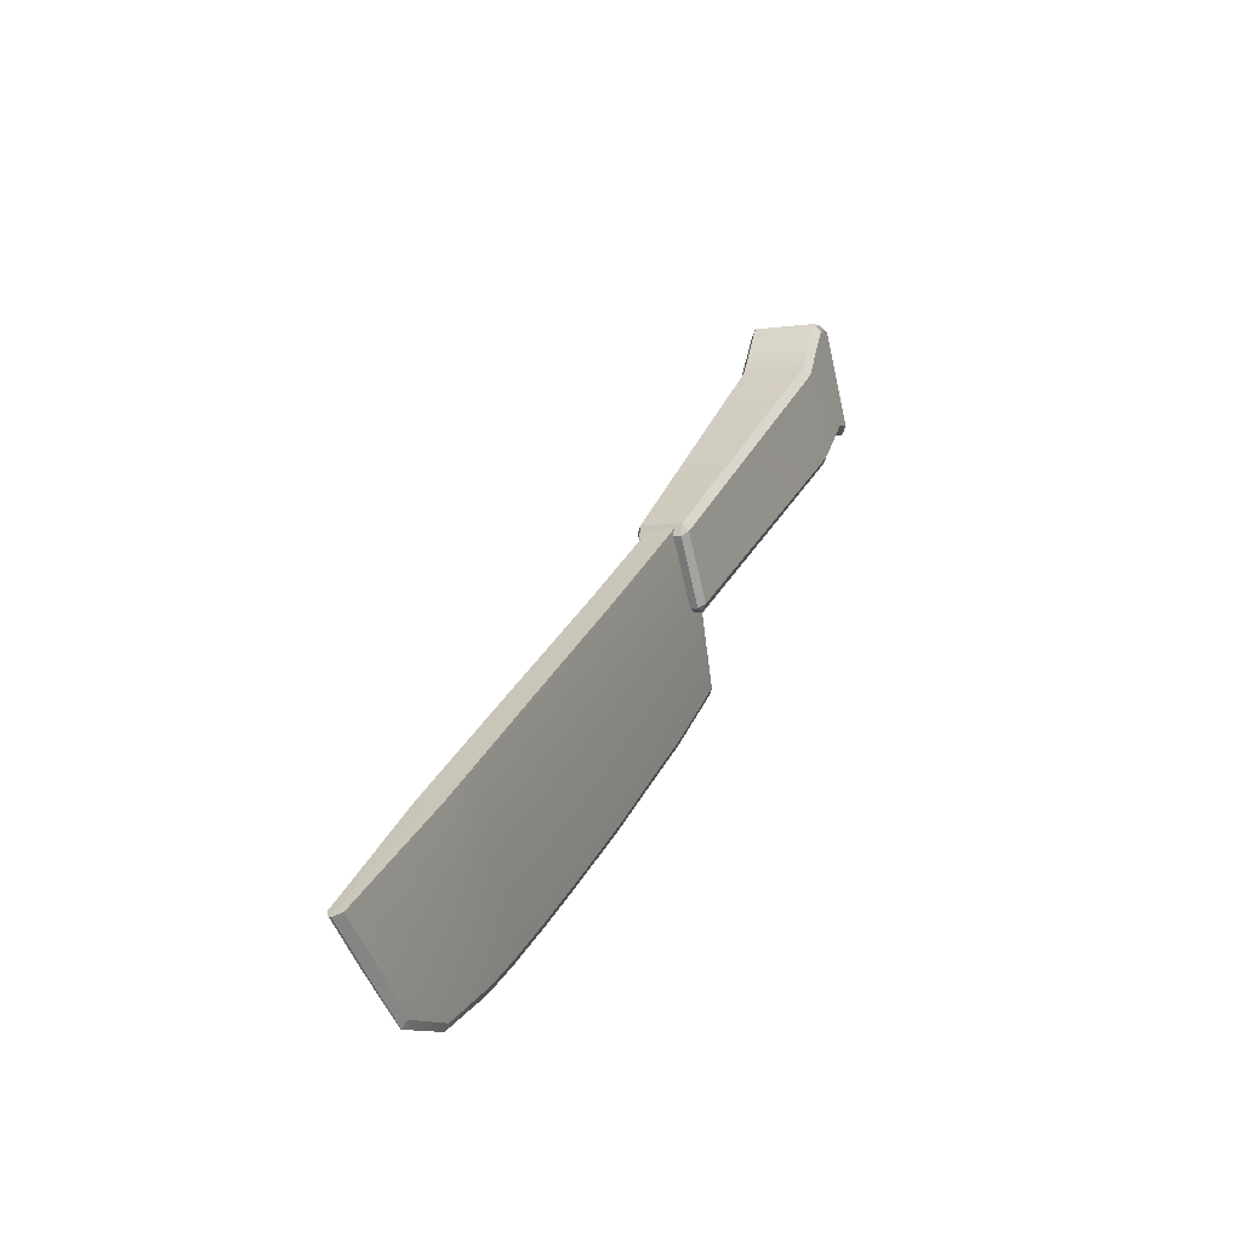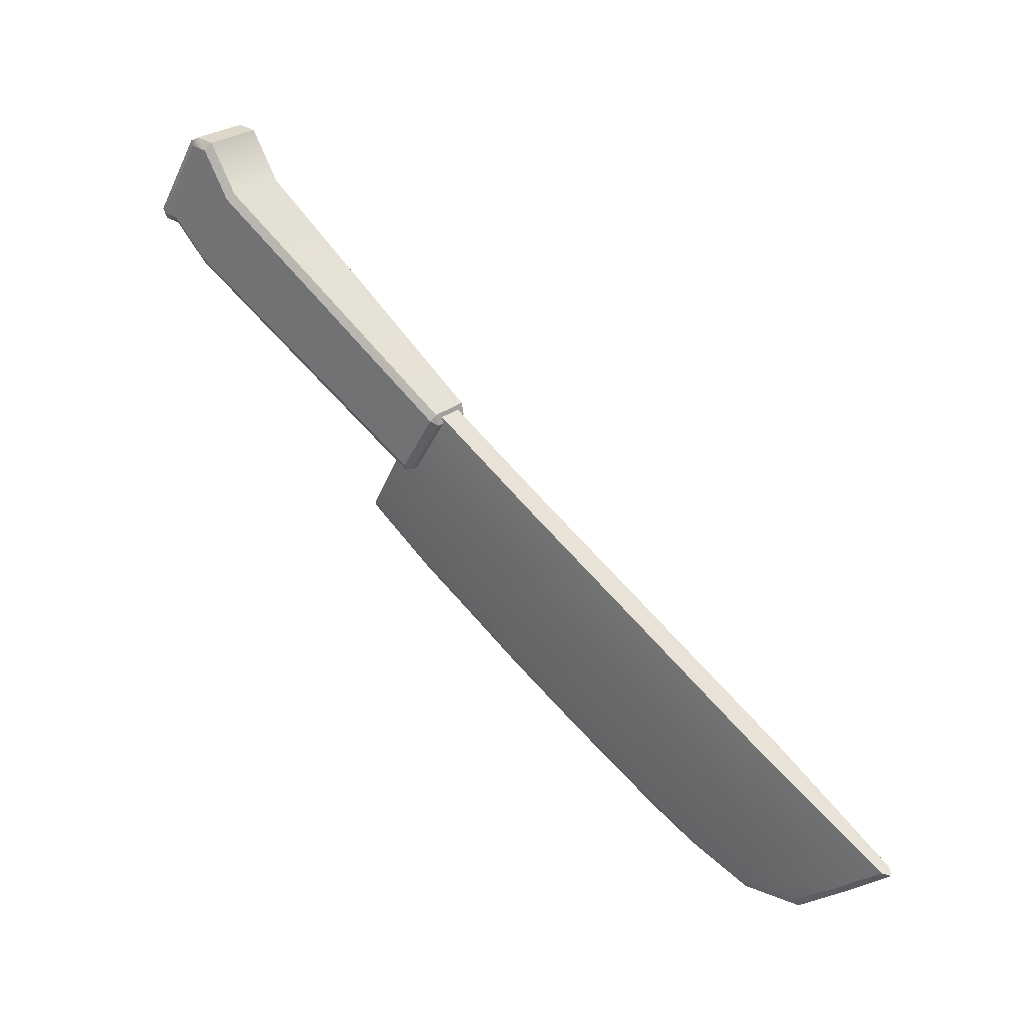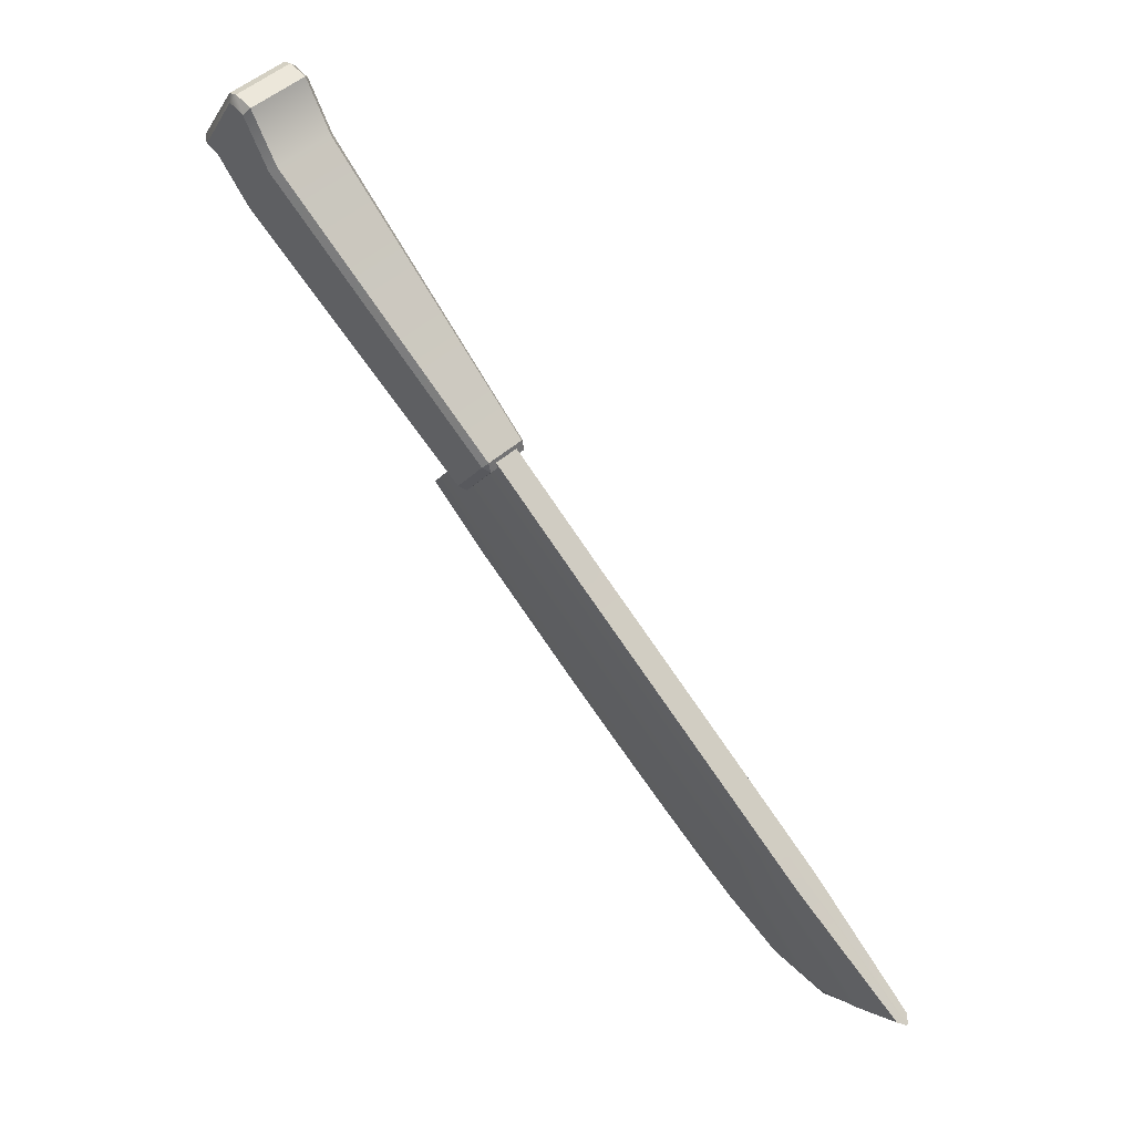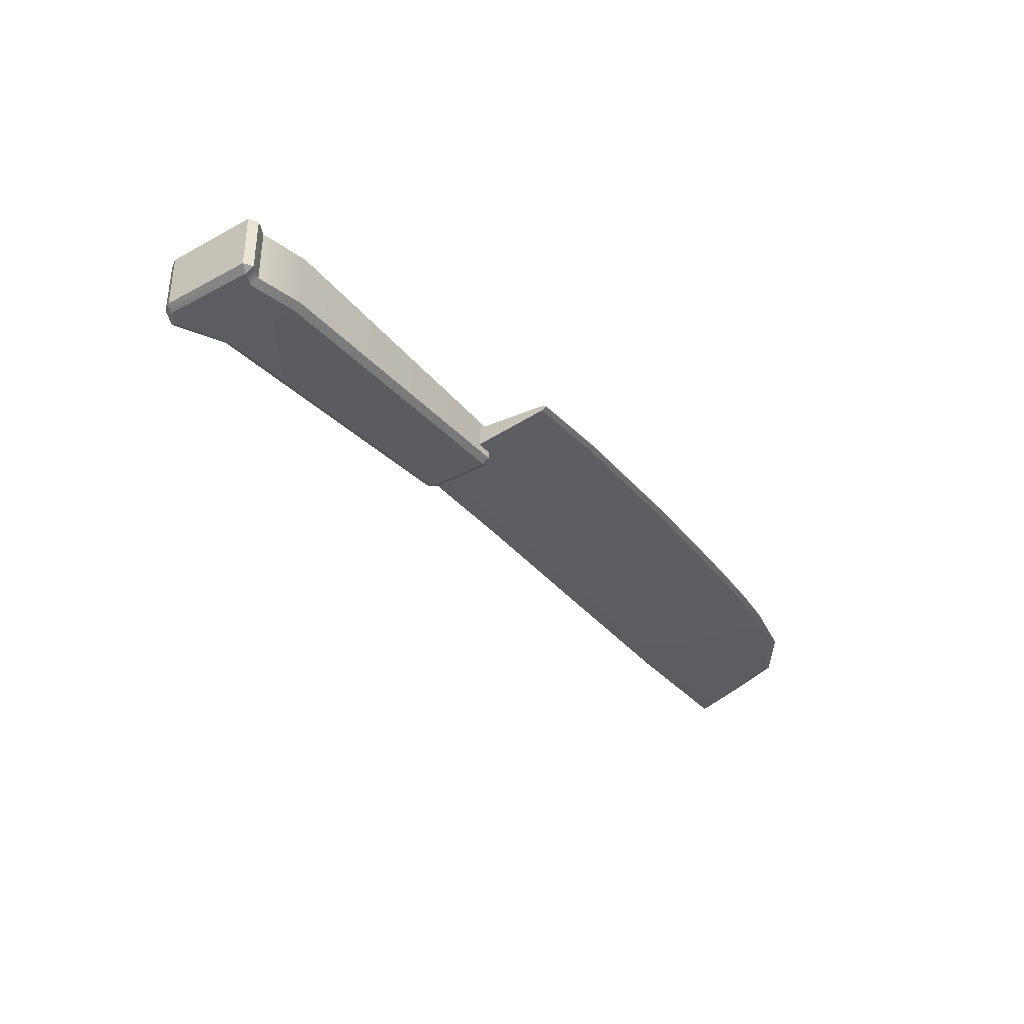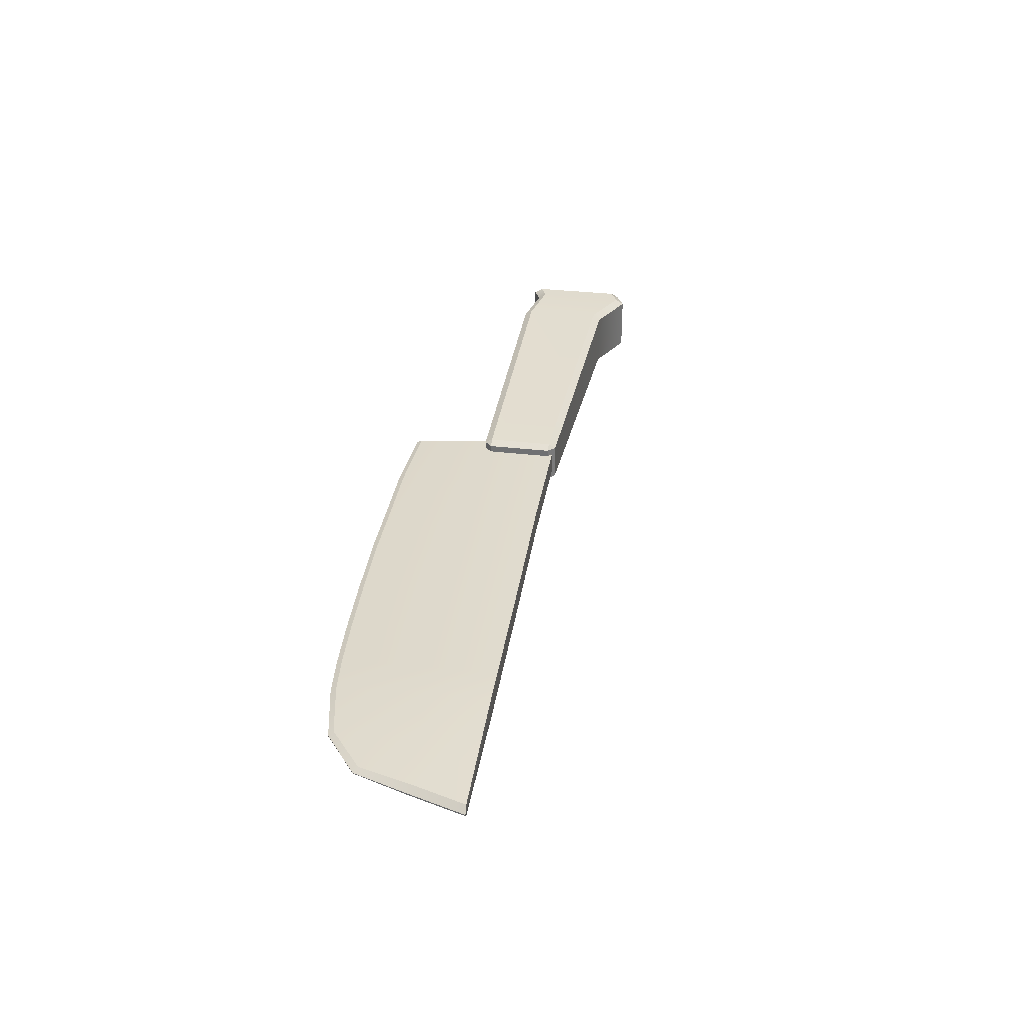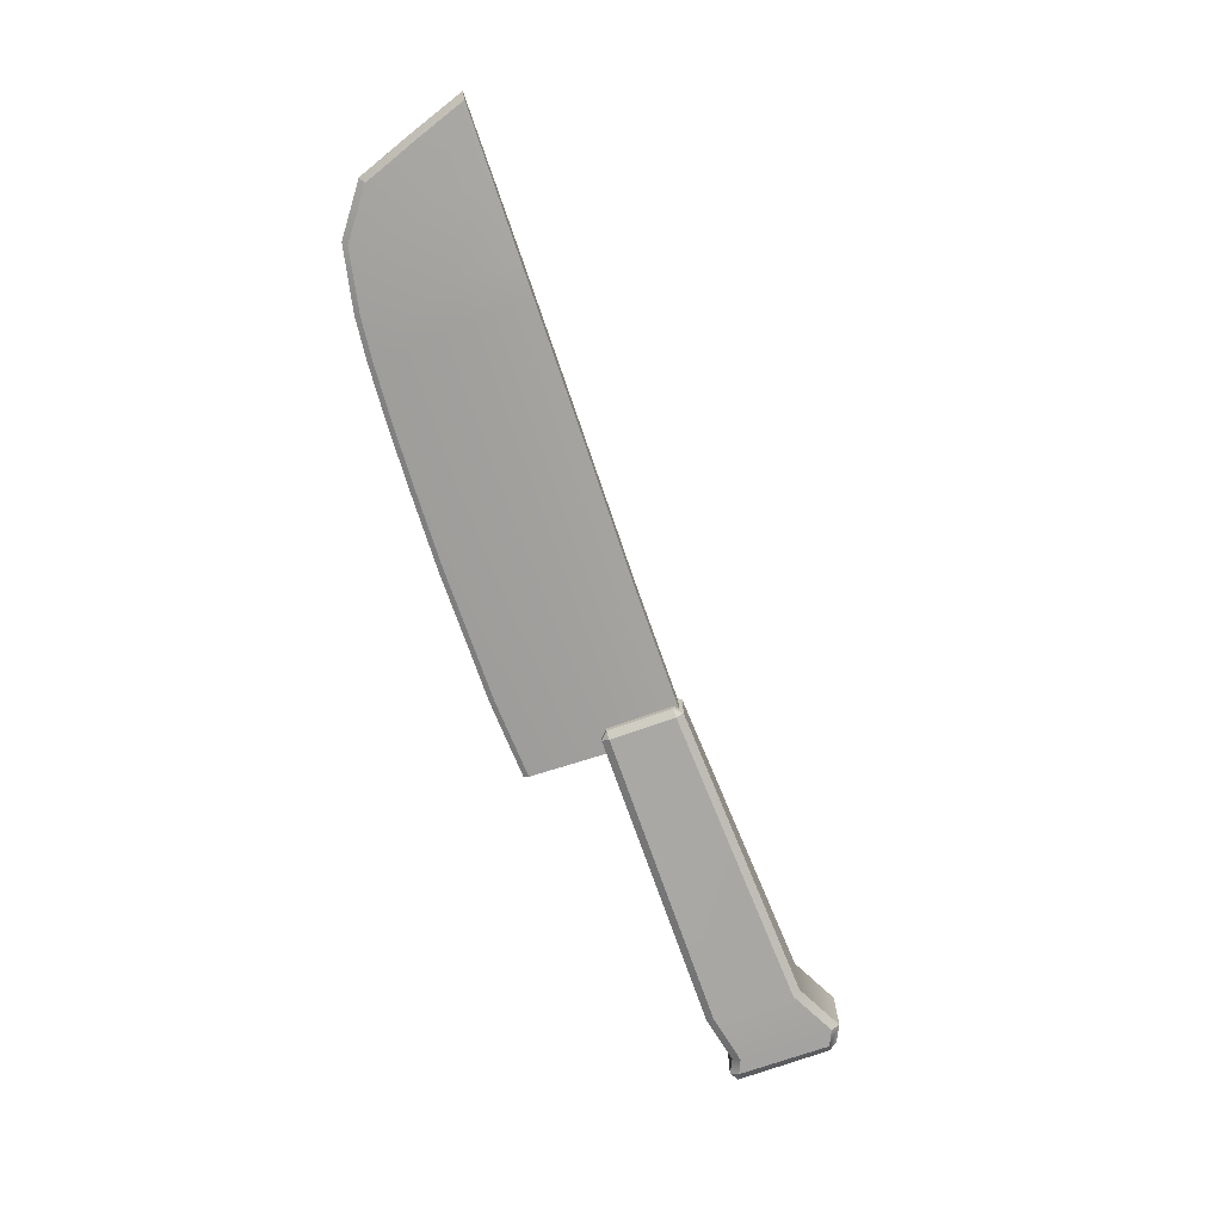
<metadata>
{"format":"obj","ext":"obj","renderer":"f3d","projection":"perspective","resolution":1024,"background":"white","views":[{"elev":-5.1,"azim":-65.1,"up":"+Z"},{"elev":26.4,"azim":-140.5,"up":"+Z"},{"elev":53.4,"azim":-132.0,"up":"+Z"},{"elev":-36.9,"azim":93.9,"up":"+Y"},{"elev":33.7,"azim":-112.2,"up":"+Y"},{"elev":-73.1,"azim":-101.8,"up":"+Y"}]}
</metadata>
<code>
o Knife
v -431.9 110 572.7
v -431.9 109.7 572.7
v -430.6 109.7 570.6
v -430.7 109.7 570.7
v -440 110 570.2
v -440 109.7 570.2
v -438 109.7 571.4
v -438 110 571.4
v -440 109.3 570.2
v -439 109.3 568.7
v -437.1 109.3 569.8
v -438 109.3 571.4
v -437.1 110 569.8
v -439 110 568.7
v -432.9 109.7 574.4
v -432.9 110 574.4
v -434.8 110 573.2
v -433.9 110 571.6
v -435.4 110 570.8
v -436.3 110 572.3
v -436.3 109.3 572.3
v -435.4 109.3 570.8
v -433.9 109.3 571.6
v -434.8 109.3 573.2
v -436.3 109.7 572.3
v -434.8 109.7 573.2
v -443 109.3 568.4
v -442.1 109.3 566.9
v -440.7 109.3 567.7
v -441.6 109.3 569.3
v -441.6 110 569.3
v -440.7 110 567.7
v -442.1 110 566.9
v -443 110 568.4
v -443 109.7 568.4
v -441.6 109.7 569.3
v -447.5 109.7 565.8
v -445.8 109.7 566.8
v -445.7 109.9 566.8
v -447.3 109.8 565.9
v -446.1 109.8 564.9
v -446.2 109.7 564.7
v -444.9 109.7 563.9
v -445 109.7 563.7
v -447.3 109.5 565.9
v -447.5 109.6 565.8
v -446.2 109.6 564.7
v -446.1 109.5 564.9
v -445 109.6 563.7
v -444.9 109.6 563.9
v -432.6 109.7 569.4
v -432.5 109.7 569.3
v -433.9 109.7 568.4
v -434 109.7 568.6
v -435.7 109.7 567.5
v -435.6 109.7 567.4
v -437.6 109.7 566.3
v -437.7 109.7 566.4
v -443.4 109.6 563.6
v -443.3 109.6 563.7
v -440.6 109.6 564.8
v -440.6 109.6 564.7
v -439.2 109.6 565.4
v -439.2 109.6 565.5
v -443.3 109.7 563.7
v -443.4 109.7 563.6
v -439.2 109.7 565.5
v -439.2 109.7 565.4
v -440.6 109.7 564.7
v -440.6 109.7 564.8
v -432.5 109.6 569.3
v -432.6 109.6 569.4
v -434 109.6 568.6
v -433.9 109.6 568.4
v -435.6 109.6 567.4
v -435.7 109.6 567.5
v -437.7 109.6 566.4
v -437.6 109.6 566.3
v -444.6 109.4 565.6
v -445.7 109.4 566.8
v -444.6 109.9 565.6
v -445.8 109.6 566.8
v -441.6 109.6 569.3
v -443 109.6 568.4
v -438 109.6 571.4
v -440 109.6 570.2
v -434.8 109.6 573.2
v -436.3 109.6 572.3
v -432.9 109.6 574.4
v -431.9 109.6 572.7
v -430.6 109.6 570.6
v -432.9 109.3 574.4
v -431.9 109.3 572.7
v -430.7 109.6 570.7
v -443.9 110 567.9
v -443 110 566.4
v -441.7 109.7 564.3
v -441.6 109.7 564.2
v -441.6 109.6 564.2
v -441.7 109.6 564.3
v -443 109.3 566.4
v -443.9 109.3 567.9
v -443.9 109.6 567.9
v -443.9 109.7 567.9
v -433.4 110.2 574.2
v -433.4 110.2 574
v -433.4 109.1 574
v -433.4 109.1 574.2
v -433.3 110.3 574.1
v -426.5 110.4 578.9
v -426.3 110.6 578.7
v -432.3 110.3 572.5
v -432.5 110.2 572.4
v -432.2 110.2 572.3
v -432.2 109.1 572.3
v -432.5 109.1 572.4
v -425.2 110.6 576.8
v -425.1 110.4 576.7
v -433.3 109 574.1
v -426.3 108.7 578.7
v -426.5 108.9 578.9
v -432.3 109 572.5
v -425.1 108.9 576.7
v -425.2 108.7 576.8
v -425.7 110.4 580.2
v -425.6 110.6 580
v -424.2 110.6 577.8
v -424.1 110.4 577.6
v -425.6 108.7 580
v -425.7 108.9 580.2
v -424.1 108.9 577.6
v -424.2 108.7 577.8
v -425.1 108.7 580
v -425.2 108.9 580.2
v -423.7 108.9 577.6
v -423.8 108.7 577.8
v -423.8 110.6 577.8
v -423.7 110.4 577.6
v -425.2 110.4 580.2
v -425.1 110.6 580
v -424.9 108.9 580.1
v -424.9 110.4 580.1
v -423.6 108.9 577.9
v -423.6 110.4 577.9
v -431.9 110 572.7
v -431.9 109.7 572.7
v -430.6 109.7 570.6
v -430.7 109.7 570.7
v -440 110 570.2
v -440 109.7 570.2
v -438 109.7 571.4
v -438 110 571.4
v -440 109.3 570.2
v -439 109.3 568.7
v -437.1 109.3 569.8
v -438 109.3 571.4
v -437.1 110 569.8
v -439 110 568.7
v -432.9 109.7 574.4
v -432.9 110 574.4
v -434.8 110 573.2
v -433.9 110 571.6
v -435.4 110 570.8
v -436.3 110 572.3
v -436.3 109.3 572.3
v -435.4 109.3 570.8
v -433.9 109.3 571.6
v -434.8 109.3 573.2
v -436.3 109.7 572.3
v -434.8 109.7 573.2
v -443 109.3 568.4
v -442.1 109.3 566.9
v -440.7 109.3 567.7
v -441.6 109.3 569.3
v -441.6 110 569.3
v -440.7 110 567.7
v -442.1 110 566.9
v -443 110 568.4
v -443 109.7 568.4
v -441.6 109.7 569.3
v -447.5 109.7 565.8
v -445.8 109.7 566.8
v -445.7 109.9 566.8
v -447.3 109.8 565.9
v -446.1 109.8 564.9
v -446.2 109.7 564.7
v -444.9 109.7 563.9
v -445 109.7 563.7
v -447.3 109.5 565.9
v -447.5 109.6 565.8
v -446.2 109.6 564.7
v -446.1 109.5 564.9
v -445 109.6 563.7
v -444.9 109.6 563.9
v -432.6 109.7 569.4
v -432.5 109.7 569.3
v -433.9 109.7 568.4
v -434 109.7 568.6
v -435.7 109.7 567.5
v -435.6 109.7 567.4
v -437.6 109.7 566.3
v -437.7 109.7 566.4
v -443.4 109.6 563.6
v -443.3 109.6 563.7
v -440.6 109.6 564.8
v -440.6 109.6 564.7
v -439.2 109.6 565.4
v -439.2 109.6 565.5
v -443.3 109.7 563.7
v -443.4 109.7 563.6
v -439.2 109.7 565.5
v -439.2 109.7 565.4
v -440.6 109.7 564.7
v -440.6 109.7 564.8
v -432.5 109.6 569.3
v -432.6 109.6 569.4
v -434 109.6 568.6
v -433.9 109.6 568.4
v -435.6 109.6 567.4
v -435.7 109.6 567.5
v -437.7 109.6 566.4
v -437.6 109.6 566.3
v -444.6 109.4 565.6
v -445.7 109.4 566.8
v -444.6 109.9 565.6
v -445.8 109.6 566.8
v -441.6 109.6 569.3
v -443 109.6 568.4
v -438 109.6 571.4
v -440 109.6 570.2
v -434.8 109.6 573.2
v -436.3 109.6 572.3
v -432.9 109.6 574.4
v -431.9 109.6 572.7
v -430.6 109.6 570.6
v -432.9 109.3 574.4
v -431.9 109.3 572.7
v -430.7 109.6 570.7
v -443.9 110 567.9
v -443 110 566.4
v -441.7 109.7 564.3
v -441.6 109.7 564.2
v -441.6 109.6 564.2
v -441.7 109.6 564.3
v -443 109.3 566.4
v -443.9 109.3 567.9
v -443.9 109.6 567.9
v -443.9 109.7 567.9
v -433.4 110.2 574.2
v -433.4 110.2 574
v -433.4 109.1 574
v -433.4 109.1 574.2
v -433.3 110.3 574.1
v -426.5 110.4 578.9
v -426.3 110.6 578.7
v -432.3 110.3 572.5
v -432.5 110.2 572.4
v -432.2 110.2 572.3
v -432.2 109.1 572.3
v -432.5 109.1 572.4
v -425.2 110.6 576.8
v -425.1 110.4 576.7
v -433.3 109 574.1
v -426.3 108.7 578.7
v -426.5 108.9 578.9
v -432.3 109 572.5
v -425.1 108.9 576.7
v -425.2 108.7 576.8
v -425.7 110.4 580.2
v -425.6 110.6 580
v -424.2 110.6 577.8
v -424.1 110.4 577.6
v -425.6 108.7 580
v -425.7 108.9 580.2
v -424.1 108.9 577.6
v -424.2 108.7 577.8
v -425.1 108.7 580
v -425.2 108.9 580.2
v -423.7 108.9 577.6
v -423.8 108.7 577.8
v -423.8 110.6 577.8
v -423.7 110.4 577.6
v -425.2 110.4 580.2
v -425.1 110.6 580
v -424.9 108.9 580.1
v -424.9 110.4 580.1
v -423.6 108.9 577.9
v -423.6 110.4 577.9
f 105 106 107 108
f 106 109 112 113
f 113 114 115 116
f 119 107 116 122
f 106 113 116 107
f 105 109 106
f 113 112 114
f 108 107 119
f 122 116 115
f 1 2 3 4
f 5 6 7 8
f 9 10 11 12
f 8 13 14 5
f 15 2 1 16
f 17 18 19 20
f 21 22 23 24
f 20 25 26 17
f 27 28 29 30
f 31 32 33 34
f 34 35 36 31
f 37 38 39 40
f 37 40 41 42
f 42 41 43 44
f 45 46 47 48
f 48 47 49 50
f 51 52 53 54
f 55 56 57 58
f 50 49 59 60
f 61 62 63 64
f 44 43 65 66
f 67 68 69 70
f 71 72 73 74
f 75 76 77 78
f 58 14 13 55
f 47 42 44 49
f 76 11 10 77
f 56 75 78 57
f 37 42 47 46
f 54 19 18 51
f 52 71 74 53
f 72 23 22 73
f 64 29 28 61
f 68 63 62 69
f 70 33 32 67
f 45 48 79 80
f 60 79 48 50
f 66 59 49 44
f 41 81 65 43
f 39 81 41 40
f 46 82 38 37
f 83 36 35 84
f 85 7 6 86
f 87 26 25 88
f 46 45 80 82
f 30 83 84 27
f 12 85 86 9
f 24 87 88 21
f 89 90 2 15
f 3 2 90 91
f 92 93 90 89
f 91 90 93 94
f 20 19 13 8
f 55 13 19 54
f 54 53 56 55
f 53 74 75 56
f 74 73 76 75
f 73 22 11 76
f 12 11 22 21
f 88 85 12 21
f 25 7 85 88
f 8 7 25 20
f 30 29 10 9
f 86 83 30 9
f 6 36 83 86
f 31 36 6 5
f 5 14 32 31
f 67 32 14 58
f 58 57 68 67
f 57 78 63 68
f 64 63 78 77
f 77 10 29 64
f 95 96 81 39
f 65 81 96 97
f 66 65 97 98
f 98 99 59 66
f 60 59 99 100
f 100 101 79 60
f 80 79 101 102
f 82 80 102 103
f 38 82 103 104
f 39 38 104 95
f 102 101 28 27
f 61 28 101 100
f 100 99 62 61
f 69 62 99 98
f 70 69 98 97
f 97 96 33 70
f 34 33 96 95
f 95 104 35 34
f 84 35 104 103
f 27 84 103 102
f 16 1 18 17
f 51 18 1 4
f 4 3 52 51
f 91 71 52 3
f 91 94 72 71
f 93 23 72 94
f 24 23 93 92
f 89 87 24 92
f 15 26 87 89
f 17 26 15 16
f 145 146 147 148
f 149 150 151 152
f 153 154 155 156
f 152 157 158 149
f 159 146 145 160
f 161 162 163 164
f 165 166 167 168
f 164 169 170 161
f 171 172 173 174
f 175 176 177 178
f 178 179 180 175
f 181 182 183 184
f 181 184 185 186
f 186 185 187 188
f 189 190 191 192
f 192 191 193 194
f 195 196 197 198
f 199 200 201 202
f 194 193 203 204
f 205 206 207 208
f 188 187 209 210
f 211 212 213 214
f 215 216 217 218
f 219 220 221 222
f 202 158 157 199
f 191 186 188 193
f 220 155 154 221
f 200 219 222 201
f 181 186 191 190
f 198 163 162 195
f 196 215 218 197
f 216 167 166 217
f 208 173 172 205
f 212 207 206 213
f 214 177 176 211
f 189 192 223 224
f 204 223 192 194
f 210 203 193 188
f 185 225 209 187
f 183 225 185 184
f 190 226 182 181
f 227 180 179 228
f 229 151 150 230
f 231 170 169 232
f 190 189 224 226
f 174 227 228 171
f 156 229 230 153
f 168 231 232 165
f 233 234 146 159
f 147 146 234 235
f 236 237 234 233
f 235 234 237 238
f 164 163 157 152
f 199 157 163 198
f 198 197 200 199
f 197 218 219 200
f 218 217 220 219
f 217 166 155 220
f 156 155 166 165
f 232 229 156 165
f 169 151 229 232
f 152 151 169 164
f 174 173 154 153
f 230 227 174 153
f 150 180 227 230
f 175 180 150 149
f 149 158 176 175
f 211 176 158 202
f 202 201 212 211
f 201 222 207 212
f 208 207 222 221
f 221 154 173 208
f 239 240 225 183
f 209 225 240 241
f 210 209 241 242
f 242 243 203 210
f 204 203 243 244
f 244 245 223 204
f 224 223 245 246
f 226 224 246 247
f 182 226 247 248
f 183 182 248 239
f 246 245 172 171
f 205 172 245 244
f 244 243 206 205
f 213 206 243 242
f 214 213 242 241
f 241 240 177 214
f 178 177 240 239
f 239 248 179 178
f 228 179 248 247
f 171 228 247 246
f 160 145 162 161
f 195 162 145 148
f 148 147 196 195
f 235 215 196 147
f 235 238 216 215
f 237 167 216 238
f 168 167 237 236
f 233 231 168 236
f 159 170 231 233
f 161 170 159 160
f 134 141 142 139
f 143 135 138 144
f 141 143 144 142
f 131 128 138 135
f 125 130 134 139
f 143 136 135
f 144 138 137
f 249 250 251 252
f 250 253 256 257
f 257 258 259 260
f 263 251 260 266
f 278 285 286 283
f 287 279 282 288
f 285 287 288 286
f 250 257 260 251
f 275 272 282 279
f 269 274 278 283
f 249 253 250
f 257 256 258
f 252 251 263
f 266 260 259
f 287 280 279
f 288 282 281
f 109 105 110 111
f 114 112 117 118
f 108 119 120 121
f 122 115 123 124
f 111 110 125 126
f 118 117 127 128
f 121 120 129 130
f 124 123 131 132
f 130 129 133 134
f 132 131 135 136
f 128 127 137 138
f 126 125 139 140
f 141 133 136 143
f 144 137 140 142
f 111 117 112 109
f 119 122 124 120
f 123 115 114 118
f 108 121 110 105
f 120 124 132 129
f 123 118 128 131
f 117 111 126 127
f 110 121 130 125
f 129 132 136 133
f 127 126 140 137
f 134 133 141
f 142 140 139
f 253 249 254 255
f 258 256 261 262
f 252 263 264 265
f 266 259 267 268
f 255 254 269 270
f 262 261 271 272
f 265 264 273 274
f 268 267 275 276
f 274 273 277 278
f 276 275 279 280
f 272 271 281 282
f 270 269 283 284
f 285 277 280 287
f 288 281 284 286
f 255 261 256 253
f 263 266 268 264
f 267 259 258 262
f 252 265 254 249
f 264 268 276 273
f 267 262 272 275
f 261 255 270 271
f 254 265 274 269
f 273 276 280 277
f 271 270 284 281
f 278 277 285
f 286 284 283

</code>
